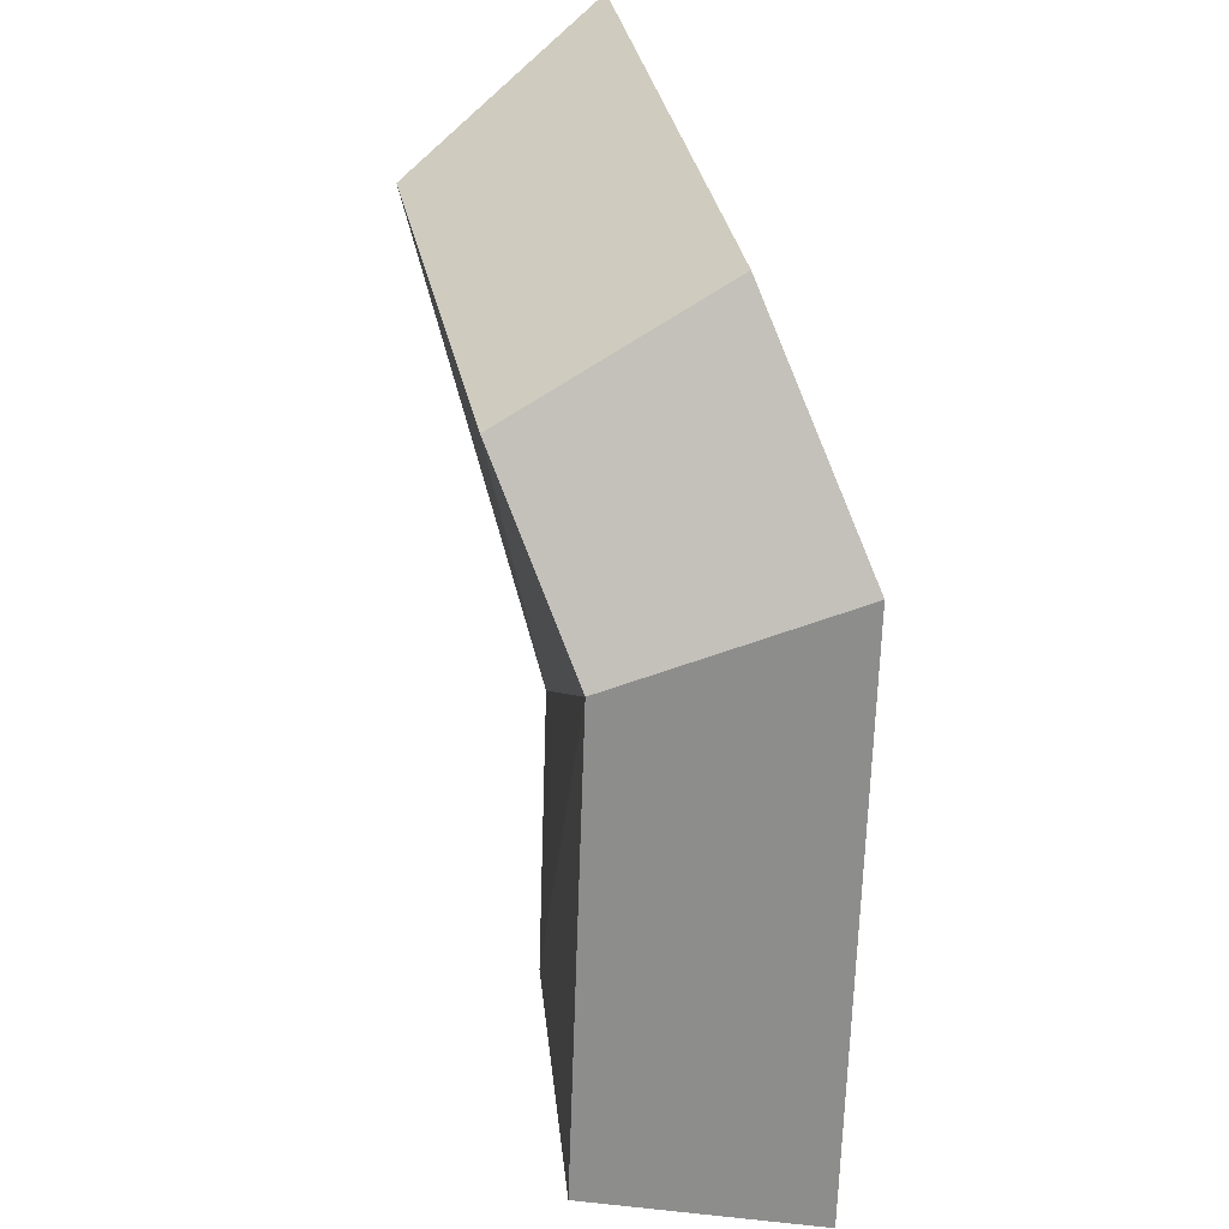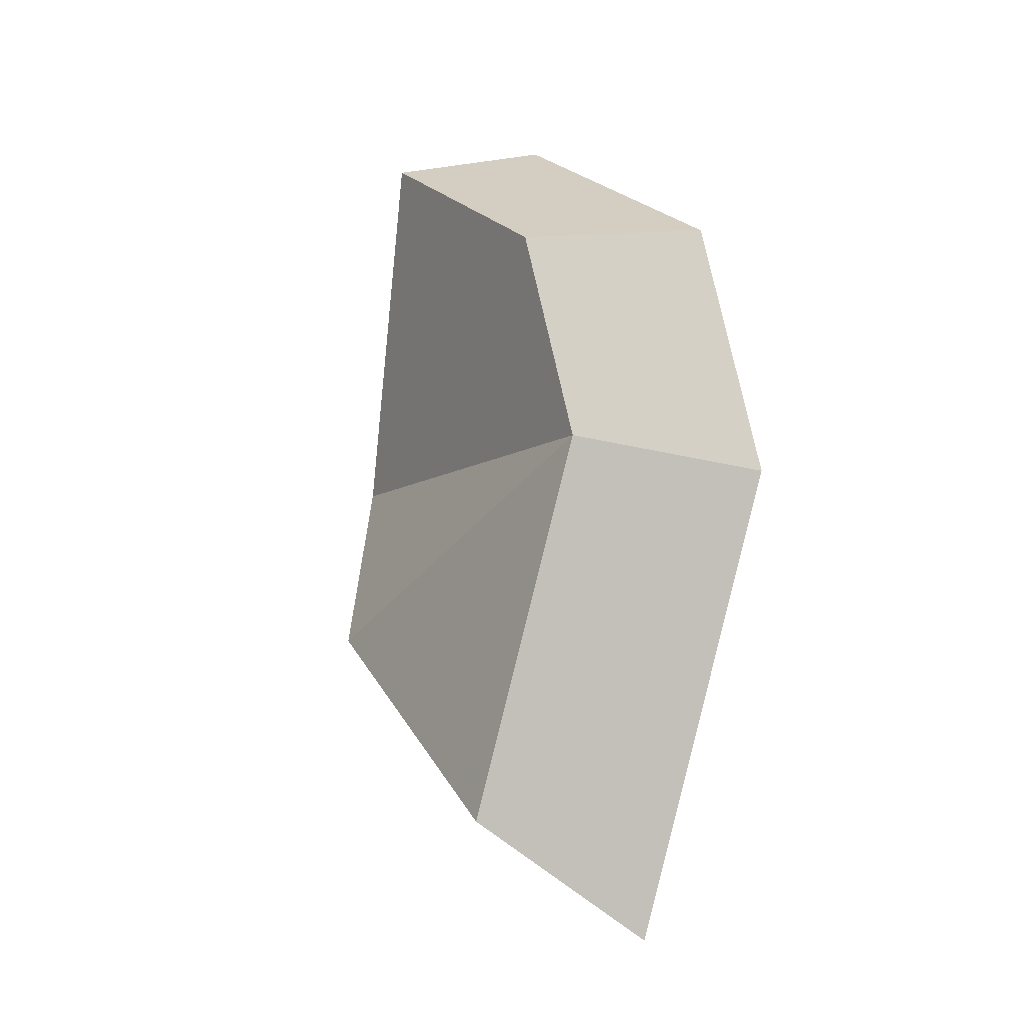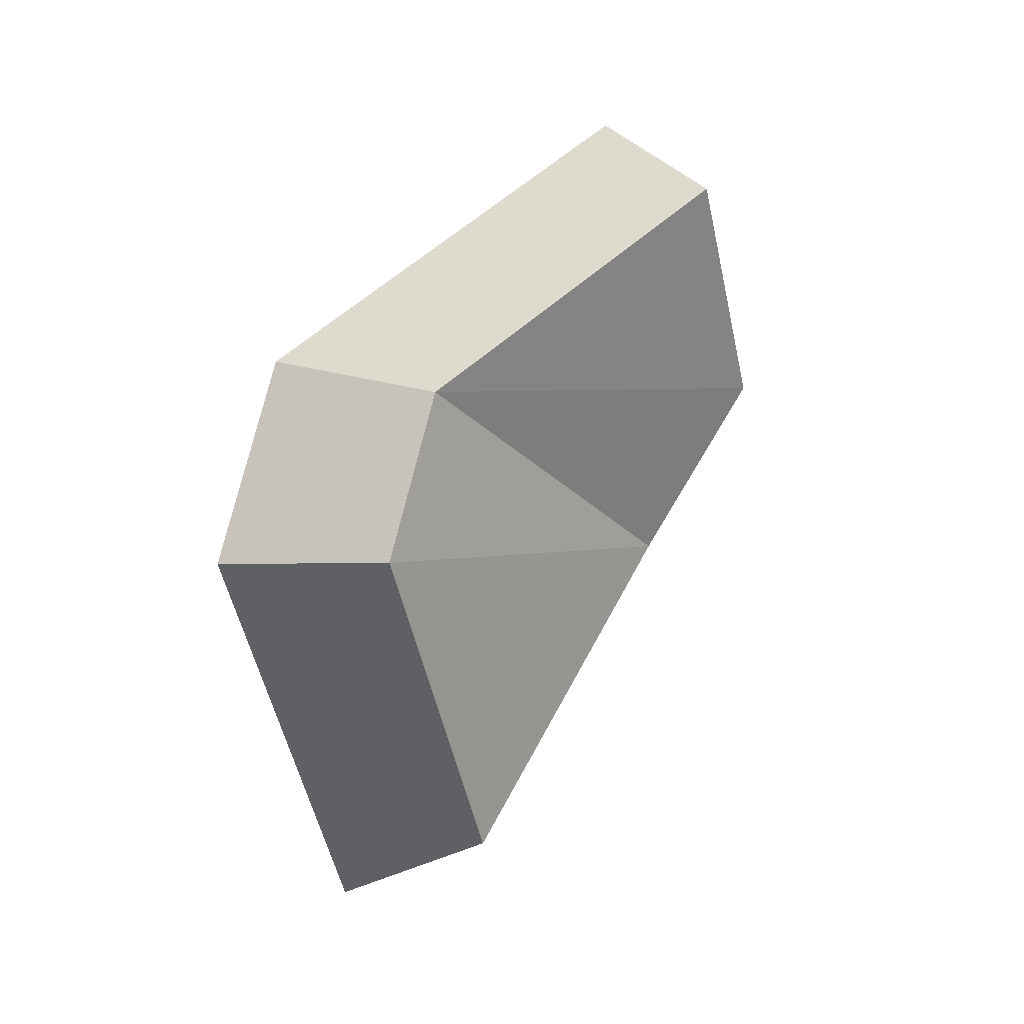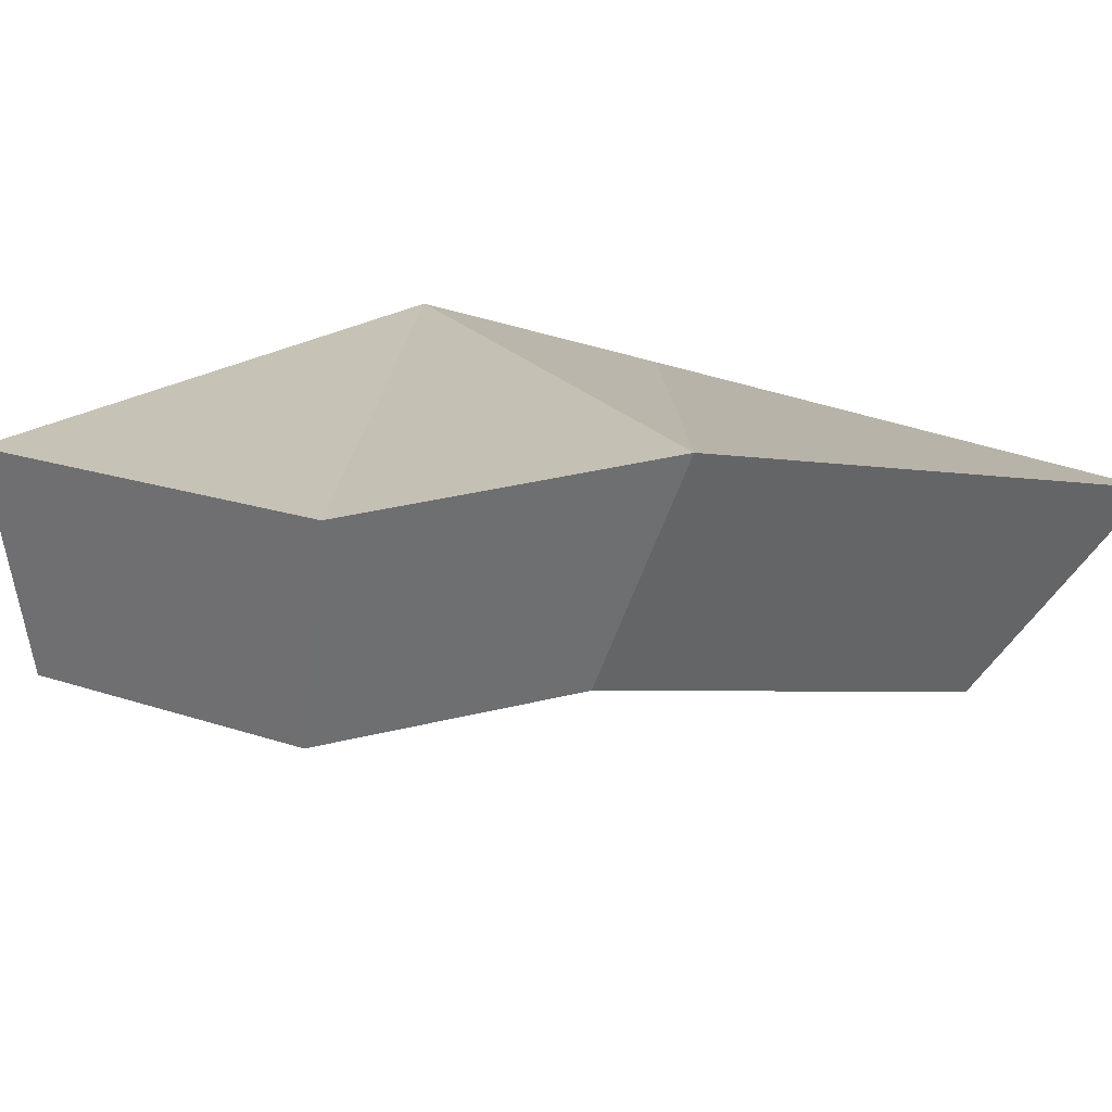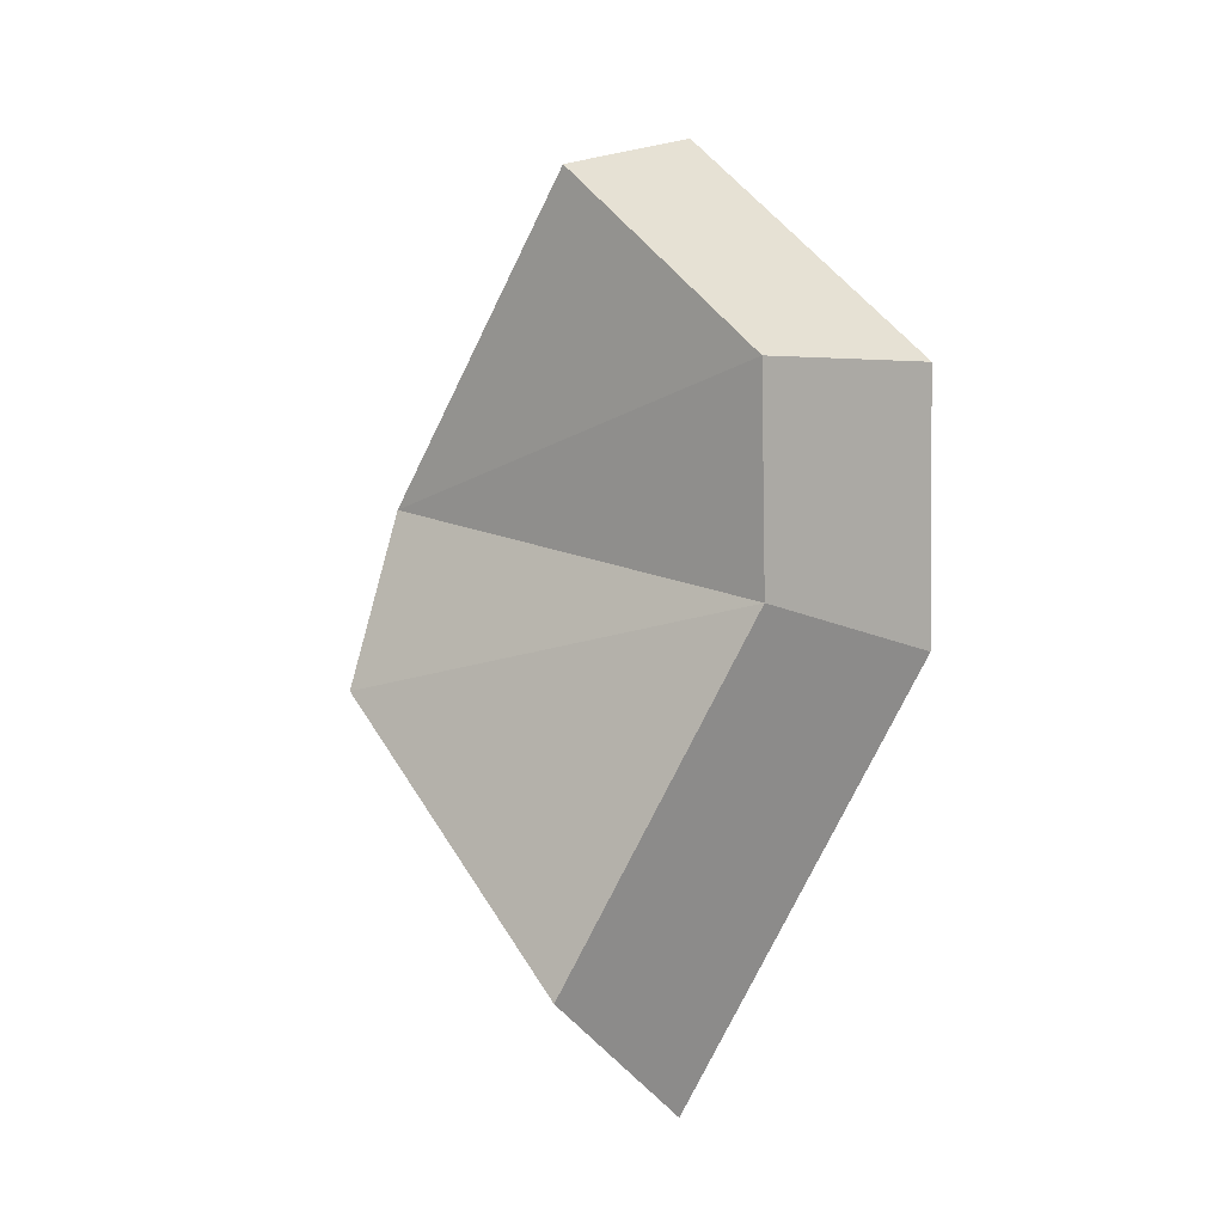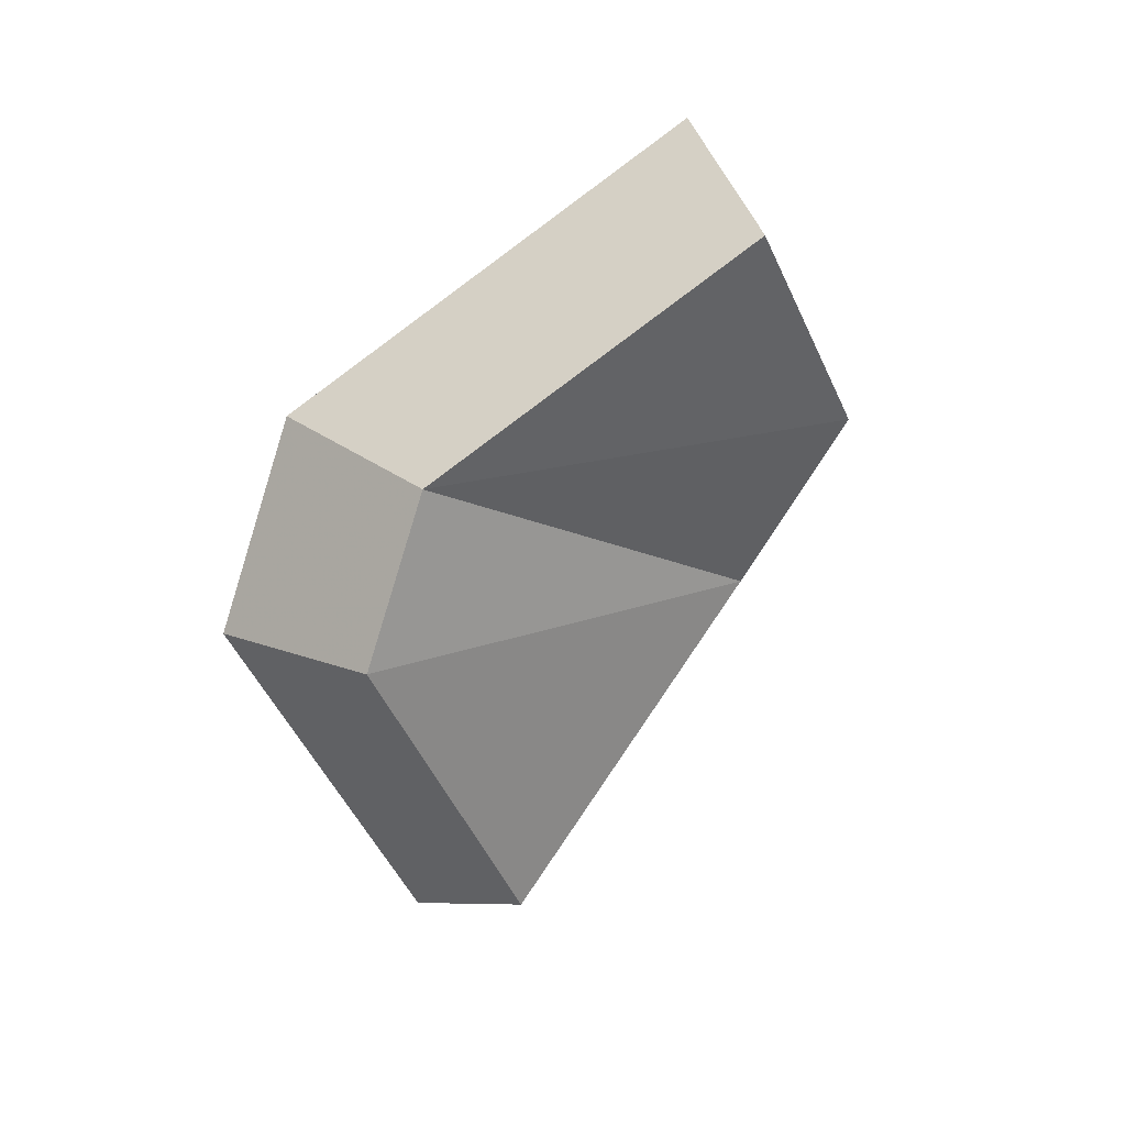
<metadata>
{"format":"obj","ext":"obj","renderer":"f3d","projection":"perspective","resolution":1024,"background":"white","views":[{"elev":66.4,"azim":155.0,"up":"+Z"},{"elev":-36.4,"azim":150.4,"up":"+Y"},{"elev":0.7,"azim":42.3,"up":"+Y"},{"elev":-75.5,"azim":-109.6,"up":"+Z"},{"elev":-18.5,"azim":126.9,"up":"+Y"},{"elev":17.0,"azim":58.0,"up":"+Y"}]}
</metadata>
<code>
g shard_35_mesh
v 0.9074 1.322 1.652
v 1.357 1.489 -2.32
v 0.5683 -0.1094 -1.783
v 0.3124 -2.877 0.4061
v 0.8606 -0.1626 2.17
v 0.9074 1.322 1.652
v 0.9074 1.322 1.652
v 1.947 3.279 -0.9094
v 1.357 1.489 -2.32
v -0.8092 -0.2017 2.693
v -1.489 -3.57 0.504
v -1.172 -0.1357 -2.212
v -0.7511 1.641 2.05
v -0.1934 1.848 -2.878
v 0.5389 4.068 -1.128
v 1.357 1.489 -2.32
v 0.5389 4.068 -1.128
v -0.1934 1.848 -2.878
v 1.947 3.279 -0.9094
v -0.7511 1.641 2.05
v 0.9074 1.322 1.652
v -0.8092 -0.2017 2.693
v 0.8606 -0.1626 2.17
v 0.8606 -0.1626 2.17
v 0.3124 -2.877 0.4061
v -1.489 -3.57 0.504
v -0.8092 -0.2017 2.693
v 0.3124 -2.877 0.4061
v 0.5683 -0.1094 -1.783
v -1.172 -0.1357 -2.212
v -1.489 -3.57 0.504
v 0.5683 -0.1094 -1.783
v 1.357 1.489 -2.32
v -0.1934 1.848 -2.878
v -1.172 -0.1357 -2.212
g shard_35_mesh_0
f 3 2 1
f 5 4 3
f 3 6 5
f 9 8 7
f 12 11 10
f 10 13 12
f 13 14 12
f 13 15 14
f 18 17 16
f 17 19 16
f 17 20 19
f 20 21 19
f 20 22 21
f 22 23 21
f 26 25 24
f 27 26 24
f 30 29 28
f 31 30 28
f 34 33 32
f 35 34 32

</code>
